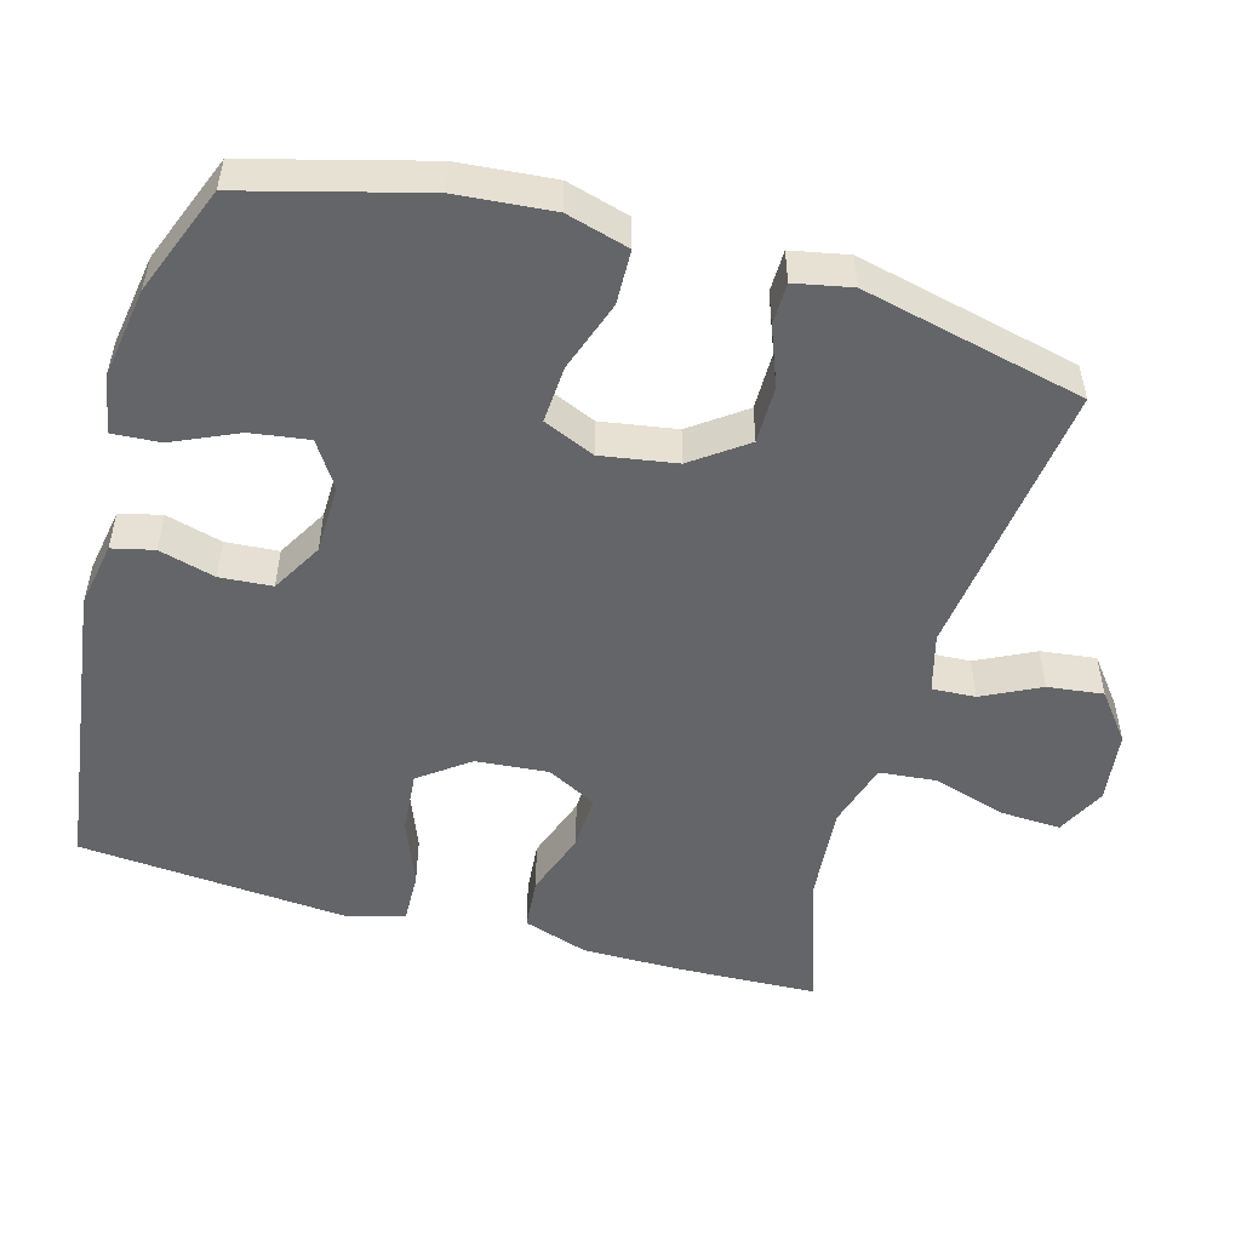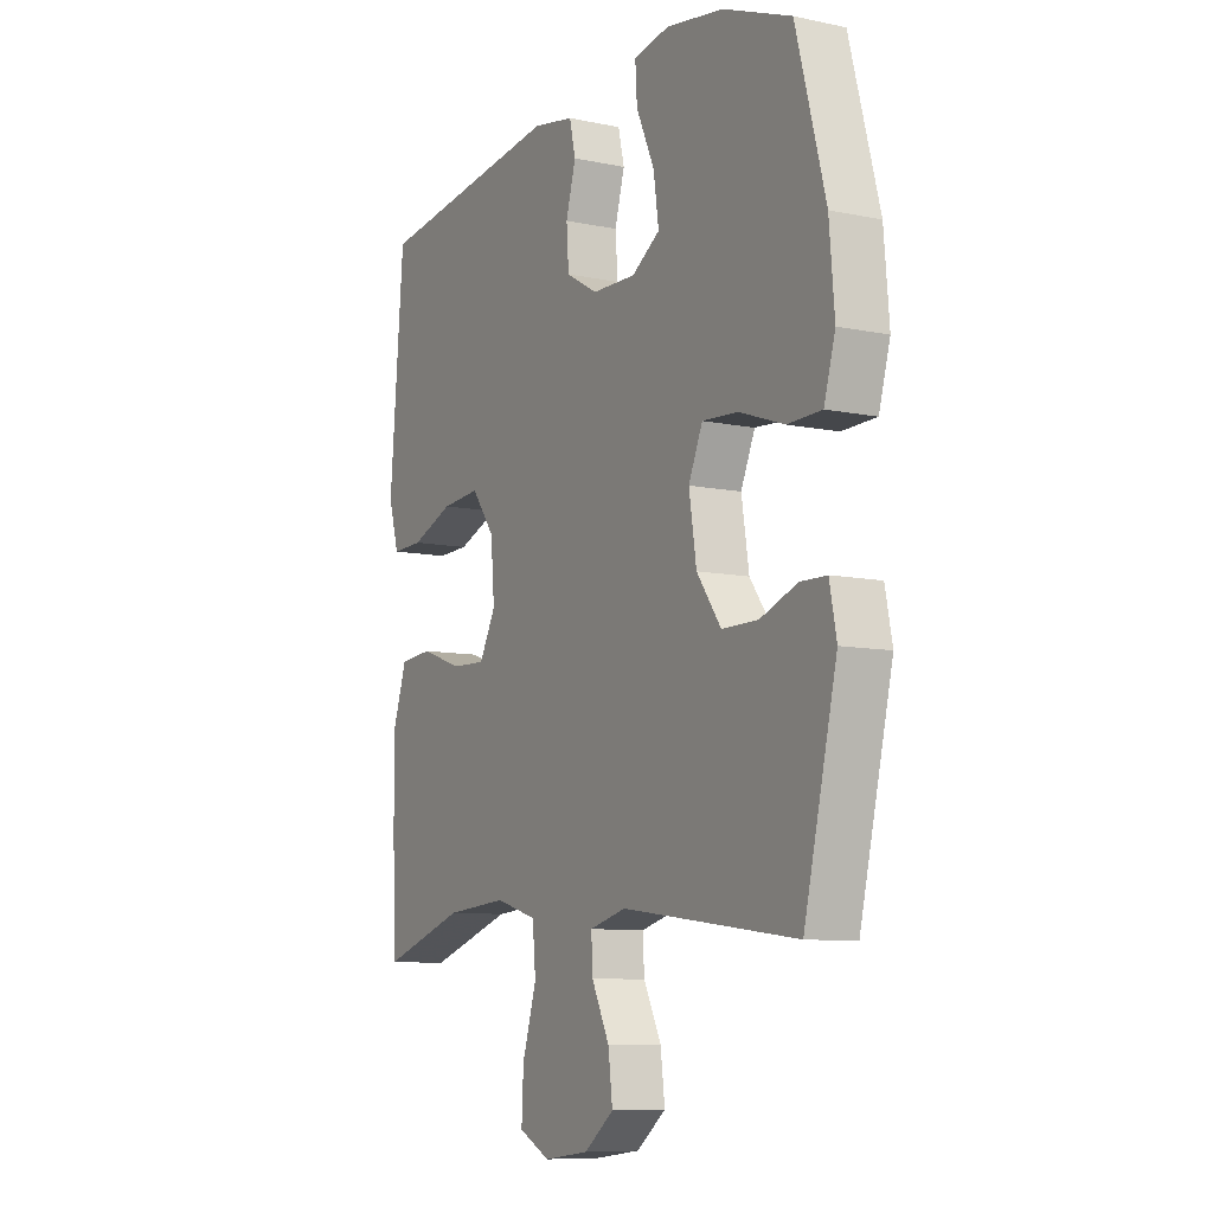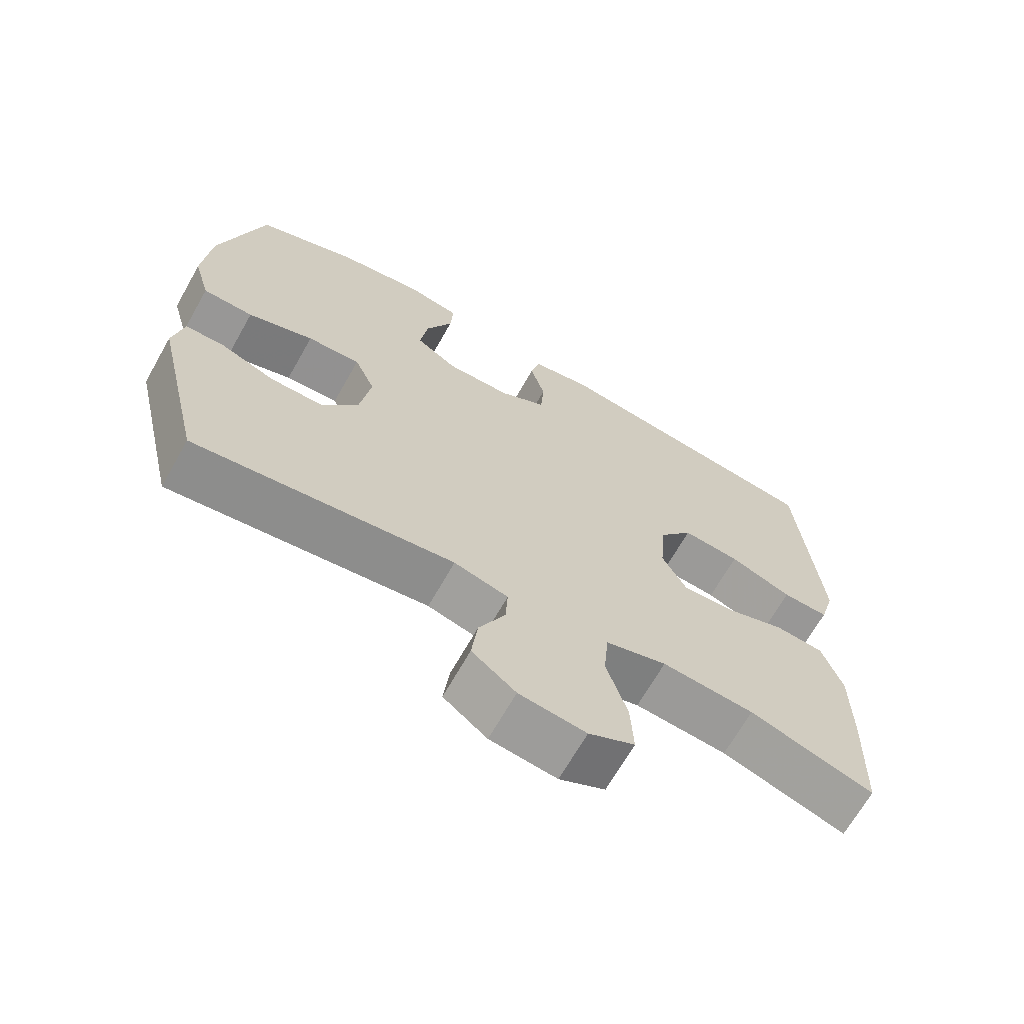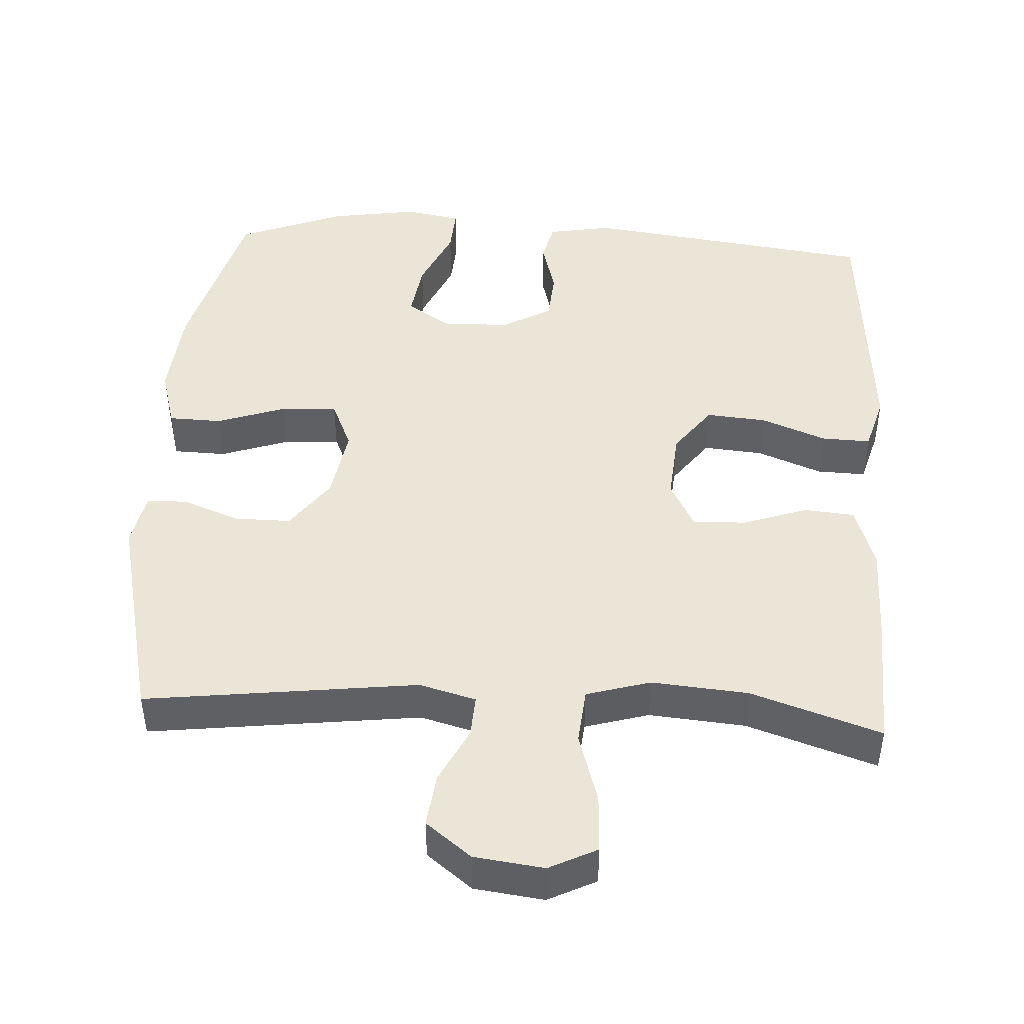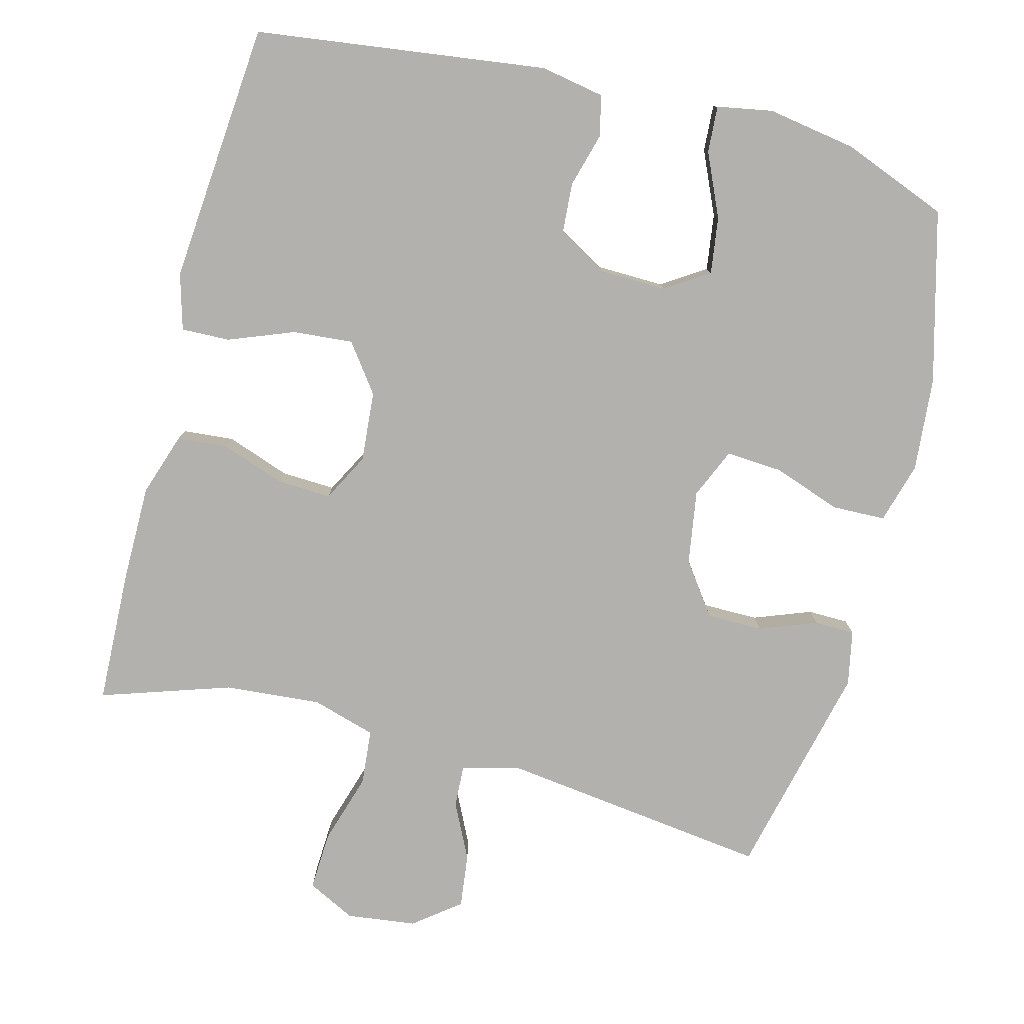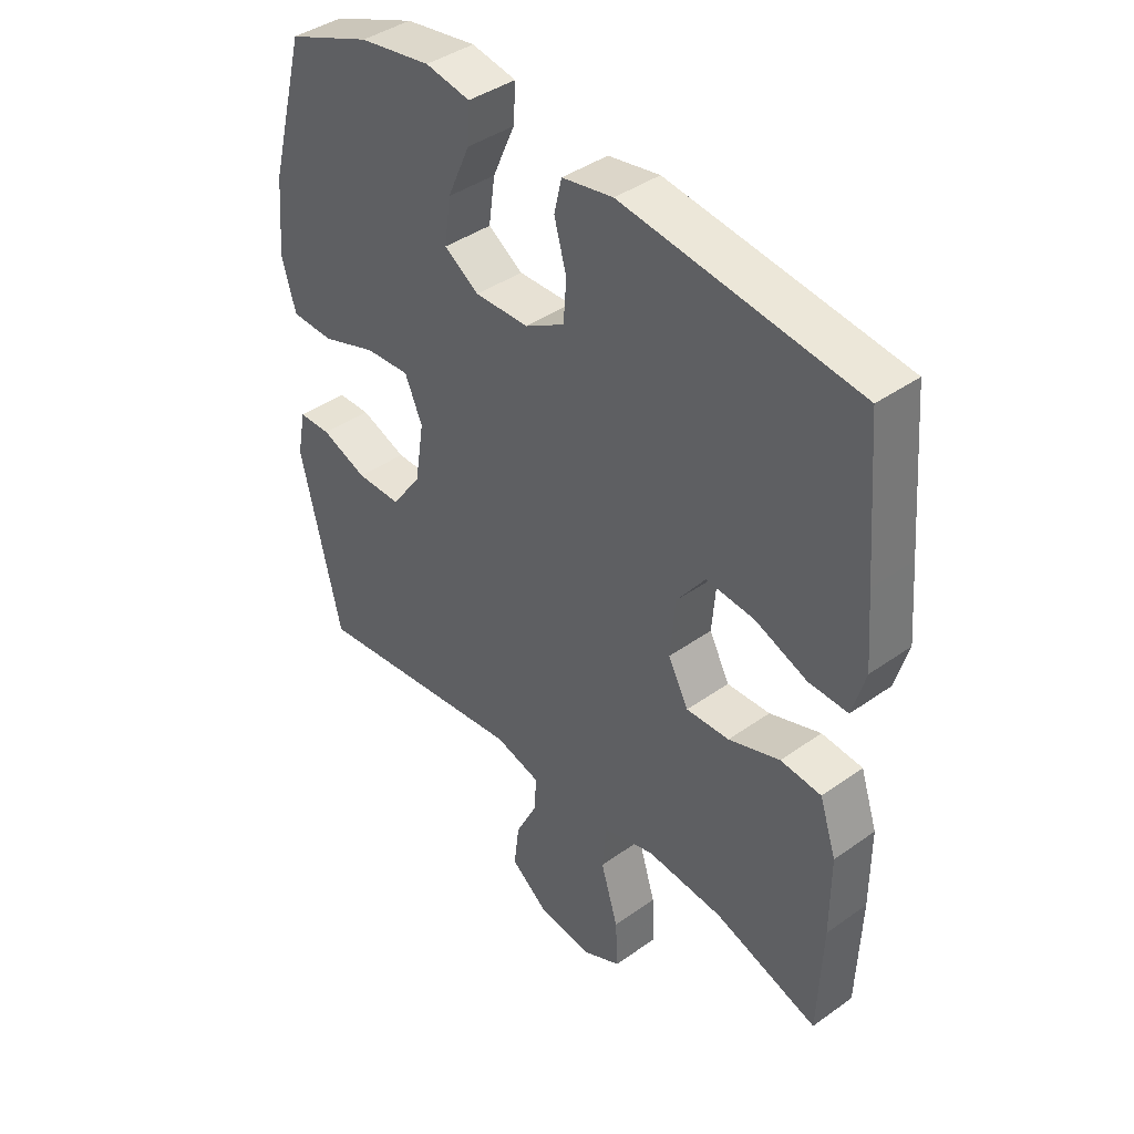
<metadata>
{"format":"obj","ext":"obj","renderer":"f3d","projection":"perspective","resolution":1024,"background":"white","views":[{"elev":-51.5,"azim":74.4,"up":"+Y"},{"elev":-8.9,"azim":60.7,"up":"+Z"},{"elev":-67.7,"azim":150.5,"up":"+Z"},{"elev":45.7,"azim":-176.6,"up":"+Y"},{"elev":-79.2,"azim":-14.6,"up":"+Y"},{"elev":40.9,"azim":-130.9,"up":"+Z"}]}
</metadata>
<code>
v -0.5 0.07 0.5
v -0.097 0.07 0.553
v -0.009 0.07 0.537
v 0.004 0.07 0.481
v -0.017 0.07 0.406
v -0.012 0.07 0.336
v 0.056 0.07 0.297
v 0.149 0.07 0.295
v 0.209 0.07 0.334
v 0.198 0.07 0.412
v 0.159 0.07 0.499
v 0.155 0.07 0.563
v 0.232 0.07 0.577
v 0.355 0.07 0.557
v 0.5 0.07 0.5
v 0.563 0.07 0.264
v 0.574 0.07 0.135
v 0.55 0.07 0.051
v 0.477 0.07 0.049
v 0.382 0.07 0.082
v 0.305 0.07 0.087
v 0.275 0.07 0.018
v 0.291 0.07 -0.083
v 0.343 0.07 -0.155
v 0.42 0.07 -0.155
v 0.499 0.07 -0.125
v 0.555 0.07 -0.126
v 0.57 0.07 -0.202
v 0.5 0.07 -0.5
v 0.126 0.07 -0.453
v 0.048 0.07 -0.474
v 0.051 0.07 -0.532
v 0.089 0.07 -0.609
v 0.098 0.07 -0.683
v 0.035 0.07 -0.732
v -0.061 0.07 -0.744
v -0.127 0.07 -0.711
v -0.123 0.07 -0.63
v -0.093 0.07 -0.532
v -0.1 0.07 -0.456
v -0.188 0.07 -0.43
v -0.321 0.07 -0.441
v -0.5 0.07 -0.5
v -0.507 0.07 -0.314
v -0.507 0.07 -0.181
v -0.478 0.07 -0.094
v -0.408 0.07 -0.088
v -0.32 0.07 -0.119
v -0.246 0.07 -0.122
v -0.211 0.07 -0.056
v -0.219 0.07 0.041
v -0.268 0.07 0.107
v -0.351 0.07 0.1
v -0.441 0.07 0.065
v -0.508 0.07 0.063
v -0.53 0.07 0.14
v -0.52 0.07 0.261
v -0.5 0 0.5
v -0.097 0 0.553
v -0.009 0 0.537
v 0.004 0 0.481
v -0.017 0 0.406
v -0.012 0 0.336
v 0.056 0 0.297
v 0.149 0 0.295
v 0.209 0 0.334
v 0.198 0 0.412
v 0.159 0 0.499
v 0.155 0 0.563
v 0.232 0 0.577
v 0.355 0 0.557
v 0.5 0 0.5
v 0.563 0 0.264
v 0.574 0 0.135
v 0.55 0 0.051
v 0.477 0 0.049
v 0.382 0 0.082
v 0.305 0 0.087
v 0.275 0 0.018
v 0.291 0 -0.083
v 0.343 0 -0.155
v 0.42 0 -0.155
v 0.499 0 -0.125
v 0.555 0 -0.126
v 0.57 0 -0.202
v 0.5 0 -0.5
v 0.126 0 -0.453
v 0.048 0 -0.474
v 0.051 0 -0.532
v 0.089 0 -0.609
v 0.098 0 -0.683
v 0.035 0 -0.732
v -0.061 0 -0.744
v -0.127 0 -0.711
v -0.123 0 -0.63
v -0.093 0 -0.532
v -0.1 0 -0.456
v -0.188 0 -0.43
v -0.321 0 -0.441
v -0.5 0 -0.5
v -0.507 0 -0.314
v -0.507 0 -0.181
v -0.478 0 -0.094
v -0.408 0 -0.088
v -0.32 0 -0.119
v -0.246 0 -0.122
v -0.211 0 -0.056
v -0.219 0 0.041
v -0.268 0 0.107
v -0.351 0 0.1
v -0.441 0 0.065
v -0.508 0 0.063
v -0.53 0 0.14
v -0.52 0 0.261
f 53 54 55 56
f 52 53 56 57
f 45 46 47 48
f 45 48 49
f 42 43 44 45
f 41 42 45 49
f 40 41 49 50
f 36 37 38 39
f 36 39 40
f 35 36 40
f 32 33 34 35
f 31 32 35 40
f 30 31 40 50
f 25 26 27 28
f 24 25 28 29
f 23 24 29 30
f 17 18 19 20
f 17 20 21
f 16 17 21
f 15 16 21
f 14 15 21
f 13 14 21 22
f 10 11 12 13
f 9 10 13 22
f 2 3 4 5
f 2 5 6
f 52 57 1 2
f 51 52 2 6
f 50 51 6 7
f 30 50 7 8
f 22 23 30
f 8 9 22 30
f 113 112 111 110
f 114 113 110 109
f 105 104 103 102
f 106 105 102
f 102 101 100 99
f 106 102 99 98
f 107 106 98 97
f 96 95 94 93
f 97 96 93
f 97 93 92
f 92 91 90 89
f 97 92 89 88
f 107 97 88 87
f 85 84 83 82
f 86 85 82 81
f 87 86 81 80
f 77 76 75 74
f 78 77 74
f 78 74 73
f 78 73 72
f 78 72 71
f 79 78 71 70
f 70 69 68 67
f 79 70 67 66
f 62 61 60 59
f 63 62 59
f 59 58 114 109
f 63 59 109 108
f 64 63 108 107
f 65 64 107 87
f 87 80 79
f 87 79 66 65
f 1 58 59 2
f 2 59 60 3
f 3 60 61 4
f 4 61 62 5
f 5 62 63 6
f 6 63 64 7
f 7 64 65 8
f 8 65 66 9
f 9 66 67 10
f 10 67 68 11
f 11 68 69 12
f 12 69 70 13
f 13 70 71 14
f 14 71 72 15
f 15 72 73 16
f 16 73 74 17
f 17 74 75 18
f 18 75 76 19
f 19 76 77 20
f 20 77 78 21
f 21 78 79 22
f 22 79 80 23
f 23 80 81 24
f 24 81 82 25
f 25 82 83 26
f 26 83 84 27
f 27 84 85 28
f 28 85 86 29
f 29 86 87 30
f 30 87 88 31
f 31 88 89 32
f 32 89 90 33
f 33 90 91 34
f 34 91 92 35
f 35 92 93 36
f 36 93 94 37
f 37 94 95 38
f 38 95 96 39
f 39 96 97 40
f 40 97 98 41
f 41 98 99 42
f 42 99 100 43
f 43 100 101 44
f 44 101 102 45
f 45 102 103 46
f 46 103 104 47
f 47 104 105 48
f 48 105 106 49
f 49 106 107 50
f 50 107 108 51
f 51 108 109 52
f 52 109 110 53
f 53 110 111 54
f 54 111 112 55
f 55 112 113 56
f 56 113 114 57
f 57 114 58 1

</code>
